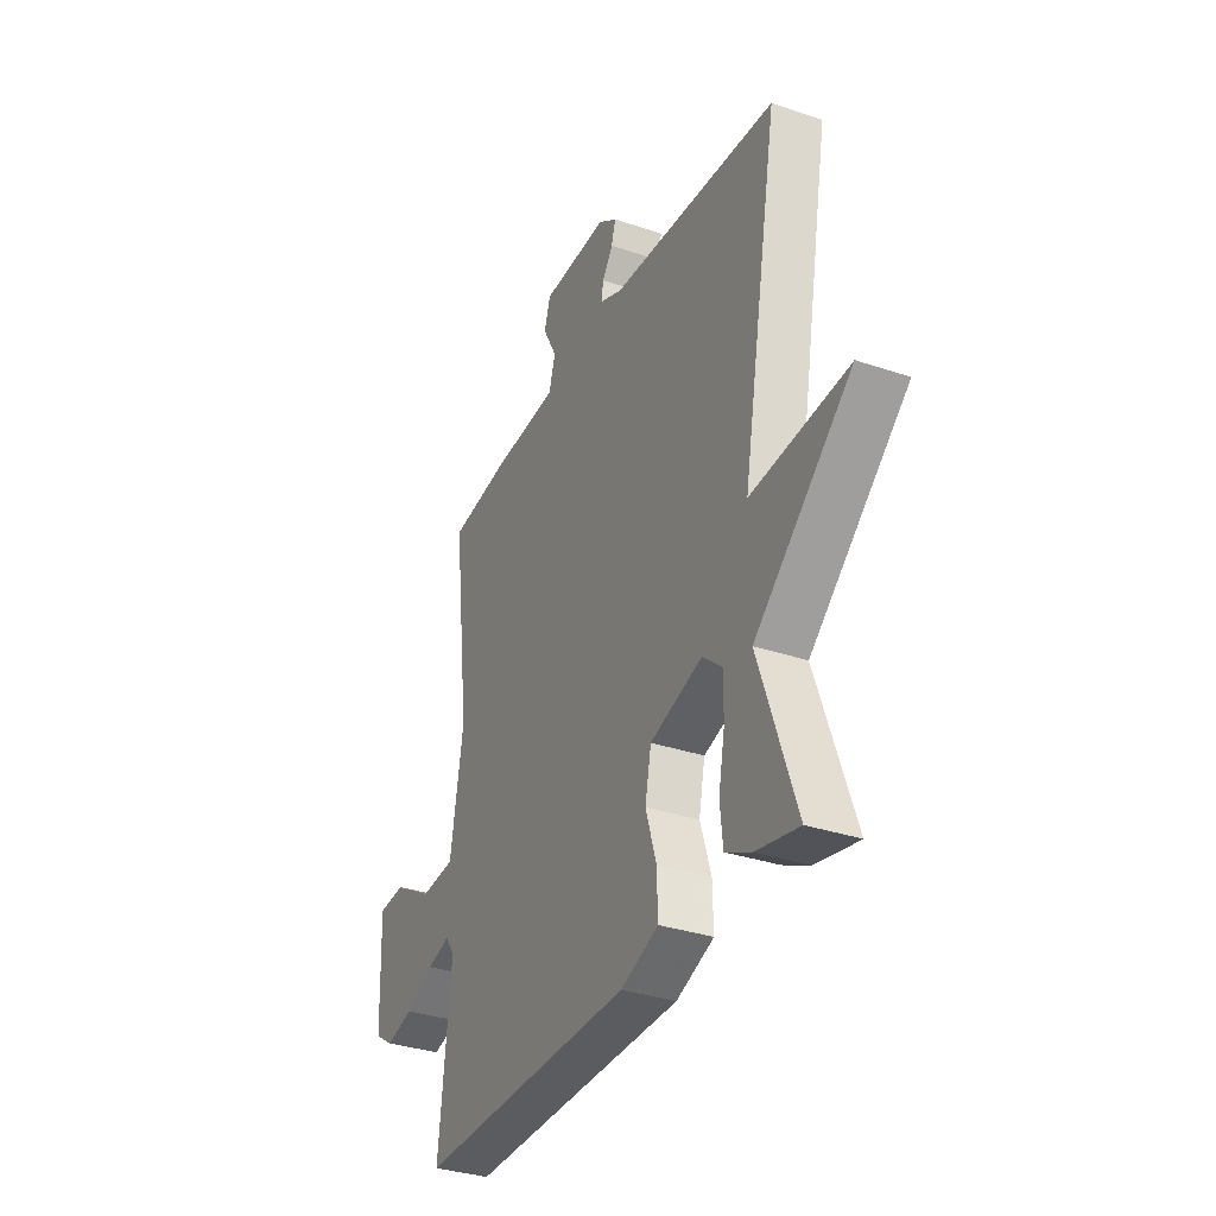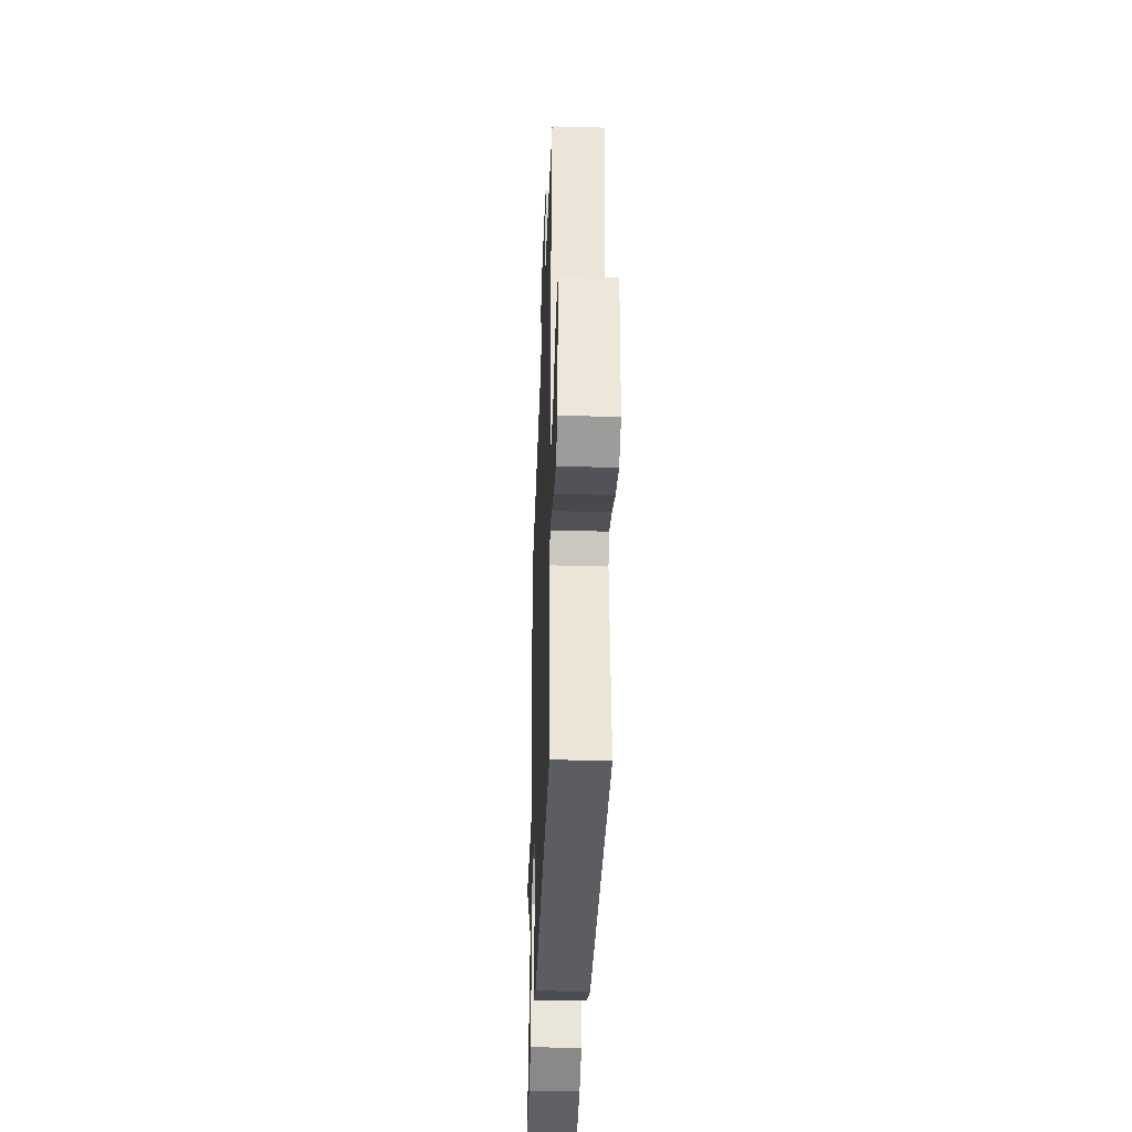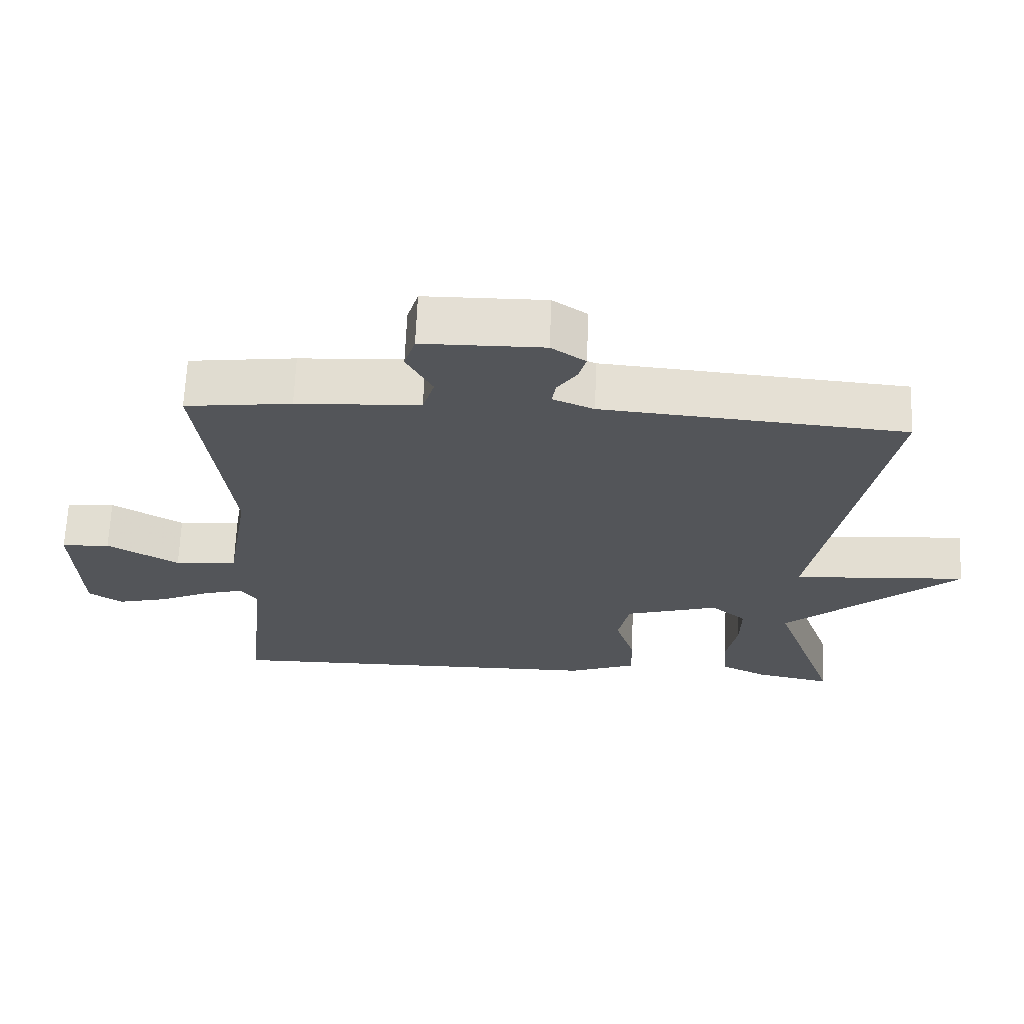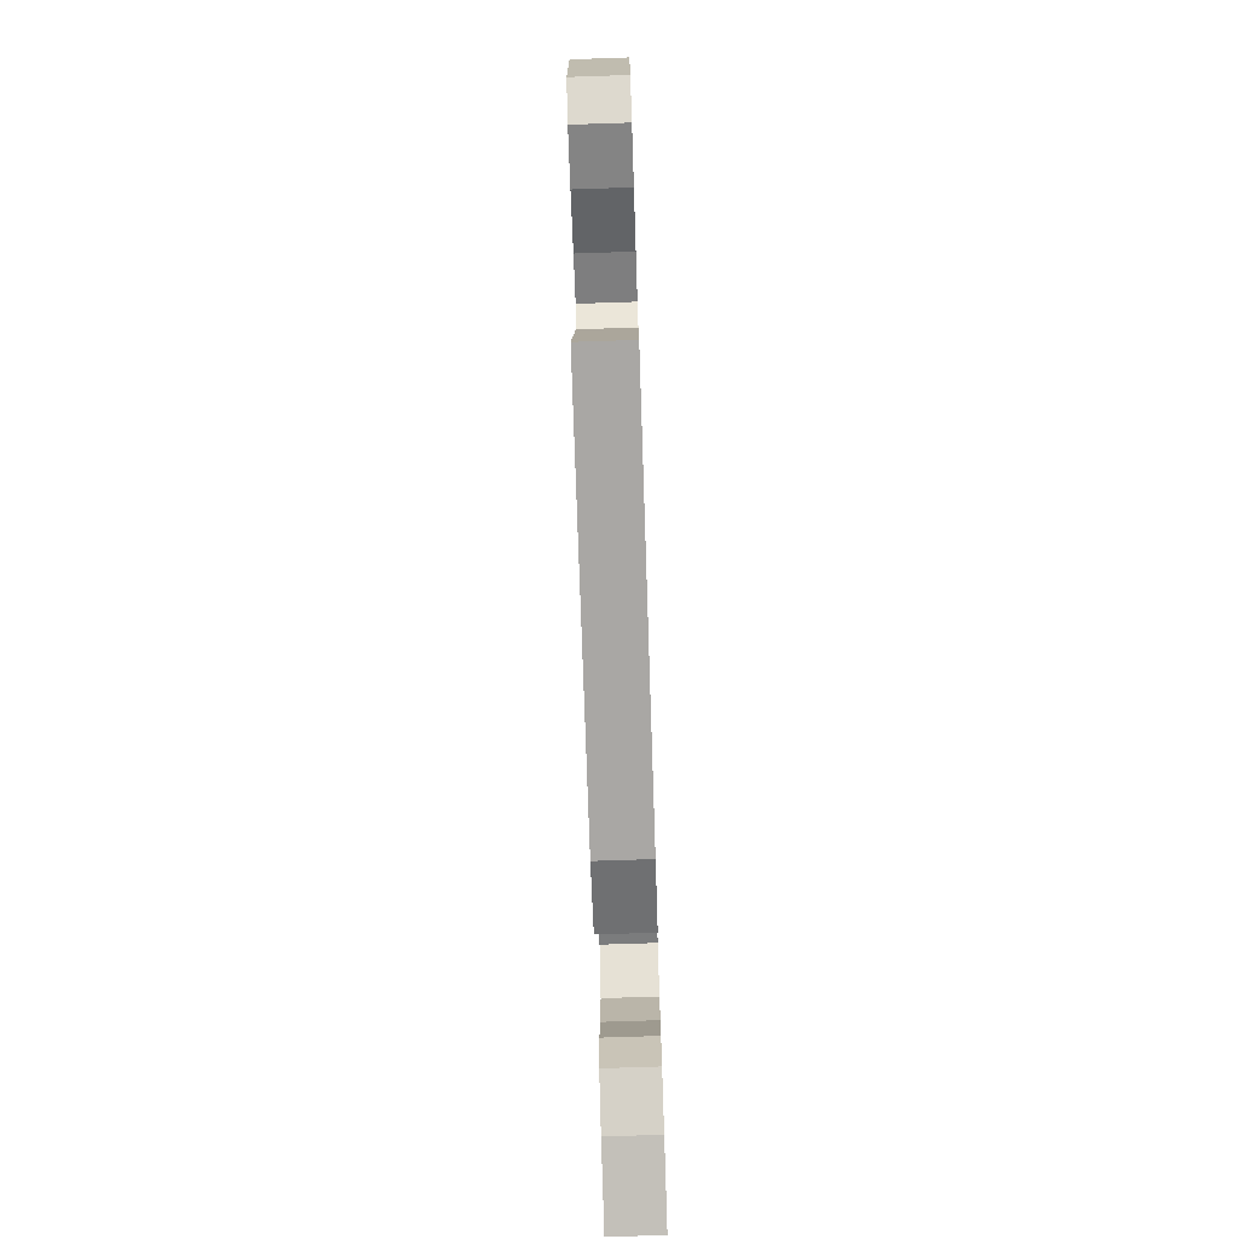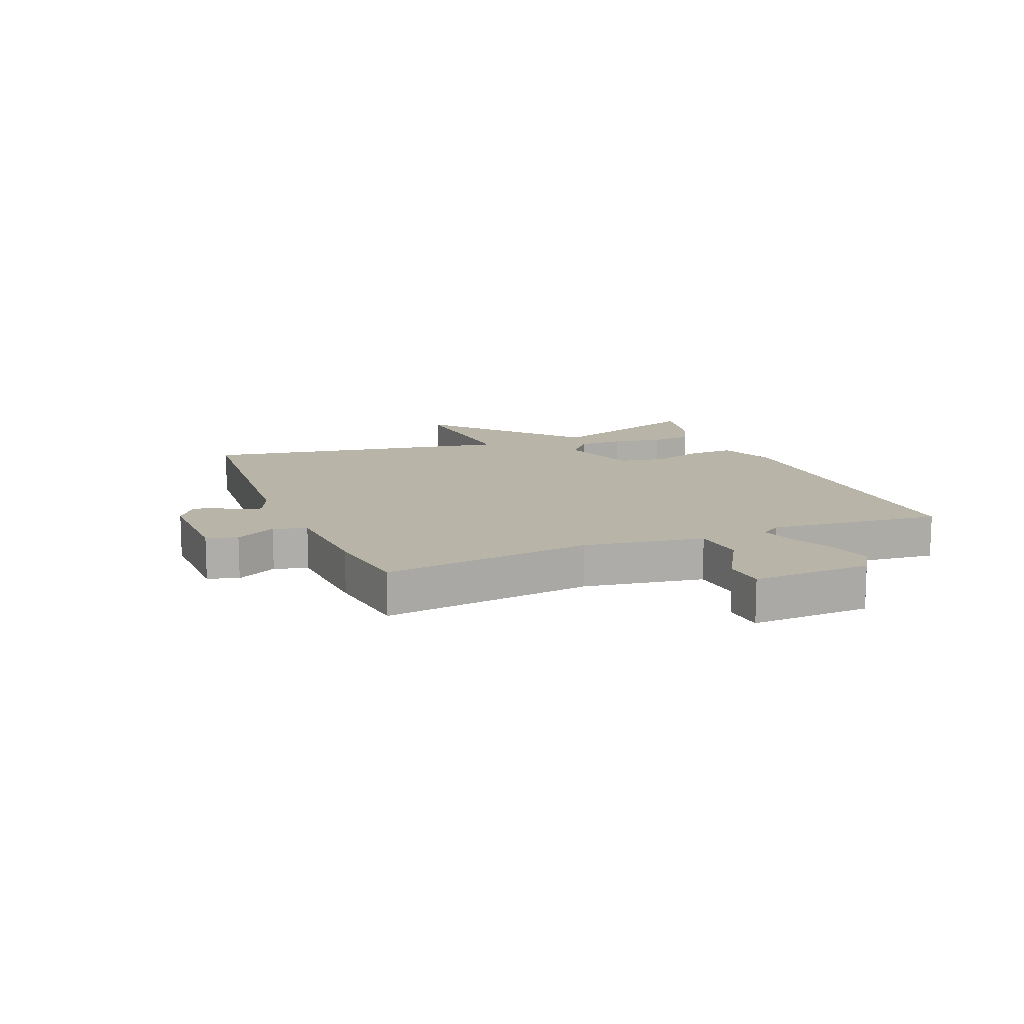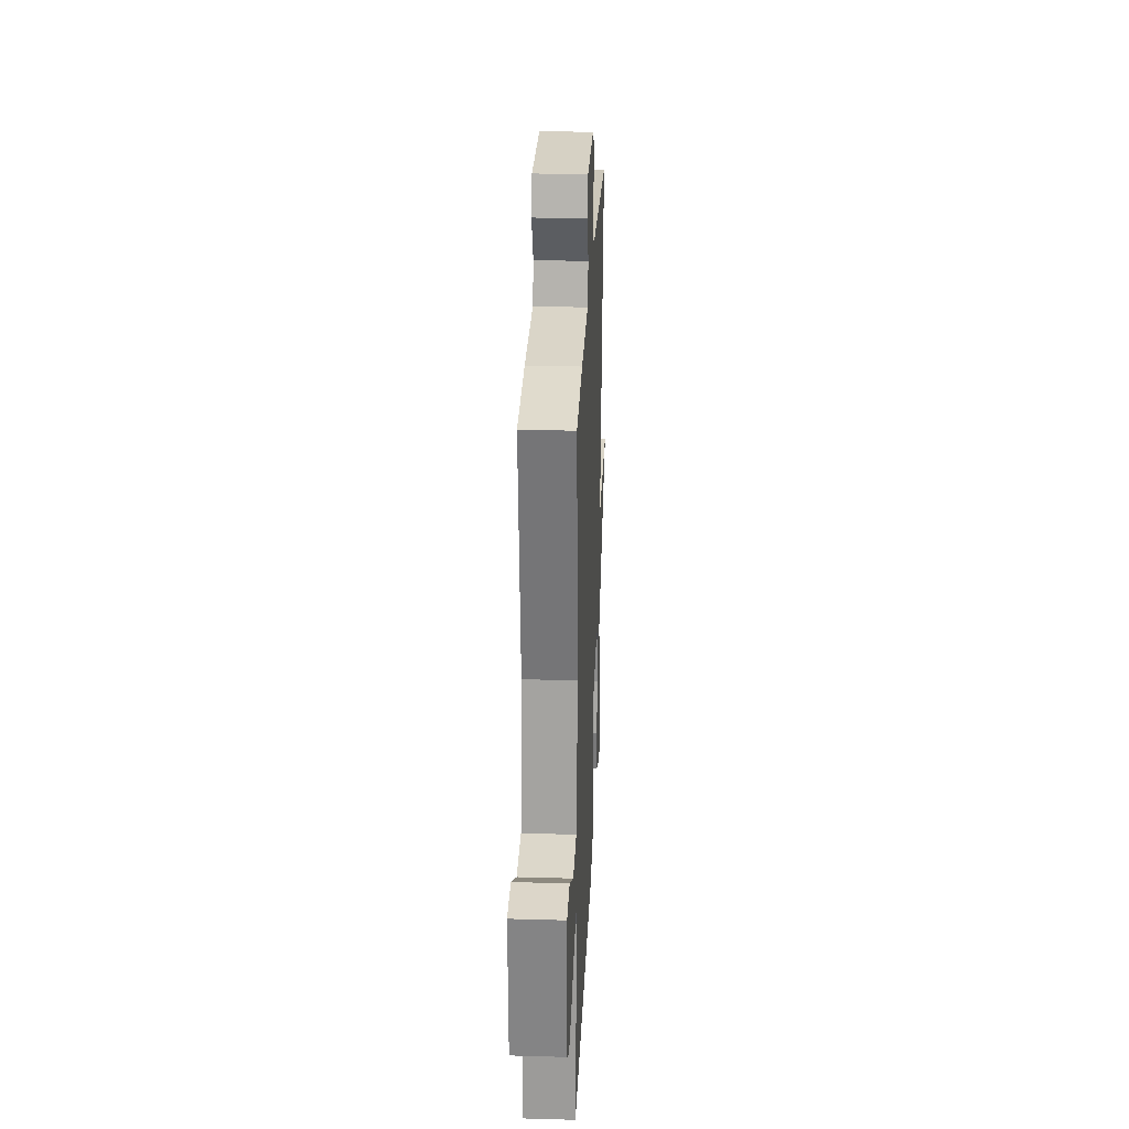
<metadata>
{"format":"obj","ext":"obj","renderer":"f3d","projection":"perspective","resolution":1024,"background":"white","views":[{"elev":-33.5,"azim":-114.8,"up":"+Z"},{"elev":-36.7,"azim":87.9,"up":"+Z"},{"elev":66.0,"azim":-177.7,"up":"+Z"},{"elev":-75.4,"azim":91.9,"up":"+Z"},{"elev":13.0,"azim":67.6,"up":"+Y"},{"elev":26.2,"azim":92.6,"up":"+Z"}]}
</metadata>
<code>
v 0.5 0.07 -0.5
v -0.062 0.07 -0.493
v -0.16 0.07 -0.456
v -0.158 0.07 -0.379
v -0.13 0.07 -0.29
v -0.146 0.07 -0.212
v -0.282 0.07 -0.171
v -0.333 0.07 -0.215
v -0.332 0.07 -0.29
v -0.316 0.07 -0.374
v -0.323 0.07 -0.444
v -0.39 0.07 -0.477
v -0.5 0.07 -0.5
v -0.404 0.07 -0.228
v -0.656 0.07 -0.011
v -0.404 0.07 -0.028
v -0.5 0.07 0.5
v -0.065 0.07 0.536
v -0.006 0.07 0.561
v -0.011 0.07 0.595
v -0.039 0.07 0.635
v -0.05 0.07 0.674
v -0.001 0.07 0.708
v 0.173 0.07 0.706
v 0.189 0.07 0.654
v 0.152 0.07 0.585
v 0.169 0.07 0.529
v 0.347 0.07 0.519
v 0.5 0.07 0.5
v 0.457 0.07 0.145
v 0.491 0.07 -0.058
v 0.581 0.07 -0.065
v 0.684 0.07 -0.005
v 0.754 0.07 -0.01
v 0.747 0.07 -0.211
v 0.698 0.07 -0.243
v 0.626 0.07 -0.225
v 0.551 0.07 -0.191
v 0.492 0.07 -0.174
v 0.468 0.07 -0.208
v 0.5 0 -0.5
v -0.062 0 -0.493
v -0.16 0 -0.456
v -0.158 0 -0.379
v -0.13 0 -0.29
v -0.146 0 -0.212
v -0.282 0 -0.171
v -0.333 0 -0.215
v -0.332 0 -0.29
v -0.316 0 -0.374
v -0.323 0 -0.444
v -0.39 0 -0.477
v -0.5 0 -0.5
v -0.404 0 -0.228
v -0.656 0 -0.011
v -0.404 0 -0.028
v -0.5 0 0.5
v -0.065 0 0.536
v -0.006 0 0.561
v -0.011 0 0.595
v -0.039 0 0.635
v -0.05 0 0.674
v -0.001 0 0.708
v 0.173 0 0.706
v 0.189 0 0.654
v 0.152 0 0.585
v 0.169 0 0.529
v 0.347 0 0.519
v 0.5 0 0.5
v 0.457 0 0.145
v 0.491 0 -0.058
v 0.581 0 -0.065
v 0.684 0 -0.005
v 0.754 0 -0.01
v 0.747 0 -0.211
v 0.698 0 -0.243
v 0.626 0 -0.225
v 0.551 0 -0.191
v 0.492 0 -0.174
v 0.468 0 -0.208
f 36 37 38
f 35 36 38
f 34 35 38
f 33 34 38
f 32 33 38
f 31 32 38 39
f 30 31 39 40
f 27 28 29 30
f 24 25 26
f 23 24 26
f 22 23 26
f 21 22 26
f 20 21 26
f 19 20 26 27
f 27 30 40
f 19 27 40
f 18 19 40
f 14 15 16
f 12 13 14
f 11 12 14
f 10 11 14
f 9 10 14
f 8 9 14 16
f 16 17 18
f 8 16 18
f 7 8 18
f 3 4 5
f 2 3 5
f 1 2 5
f 40 1 5
f 40 5 6
f 6 7 18 40
f 78 77 76
f 78 76 75
f 78 75 74
f 78 74 73
f 78 73 72
f 79 78 72 71
f 80 79 71 70
f 70 69 68 67
f 66 65 64
f 66 64 63
f 66 63 62
f 66 62 61
f 66 61 60
f 67 66 60 59
f 80 70 67
f 80 67 59
f 80 59 58
f 56 55 54
f 54 53 52
f 54 52 51
f 54 51 50
f 54 50 49
f 56 54 49 48
f 58 57 56
f 58 56 48
f 58 48 47
f 45 44 43
f 45 43 42
f 45 42 41
f 45 41 80
f 46 45 80
f 80 58 47 46
f 1 41 42 2
f 2 42 43 3
f 3 43 44 4
f 4 44 45 5
f 5 45 46 6
f 6 46 47 7
f 7 47 48 8
f 8 48 49 9
f 9 49 50 10
f 10 50 51 11
f 11 51 52 12
f 12 52 53 13
f 13 53 54 14
f 14 54 55 15
f 15 55 56 16
f 16 56 57 17
f 17 57 58 18
f 18 58 59 19
f 19 59 60 20
f 20 60 61 21
f 21 61 62 22
f 22 62 63 23
f 23 63 64 24
f 24 64 65 25
f 25 65 66 26
f 26 66 67 27
f 27 67 68 28
f 28 68 69 29
f 29 69 70 30
f 30 70 71 31
f 31 71 72 32
f 32 72 73 33
f 33 73 74 34
f 34 74 75 35
f 35 75 76 36
f 36 76 77 37
f 37 77 78 38
f 38 78 79 39
f 39 79 80 40
f 40 80 41 1

</code>
